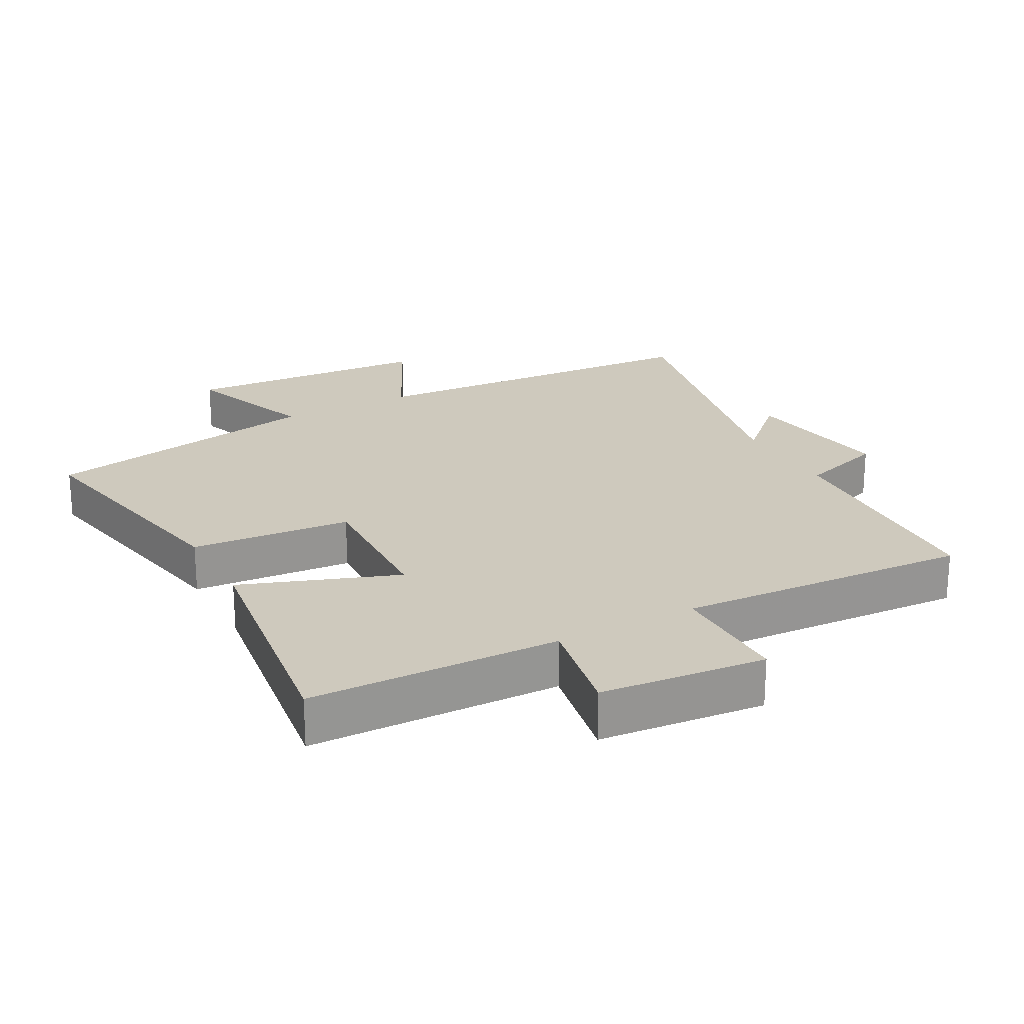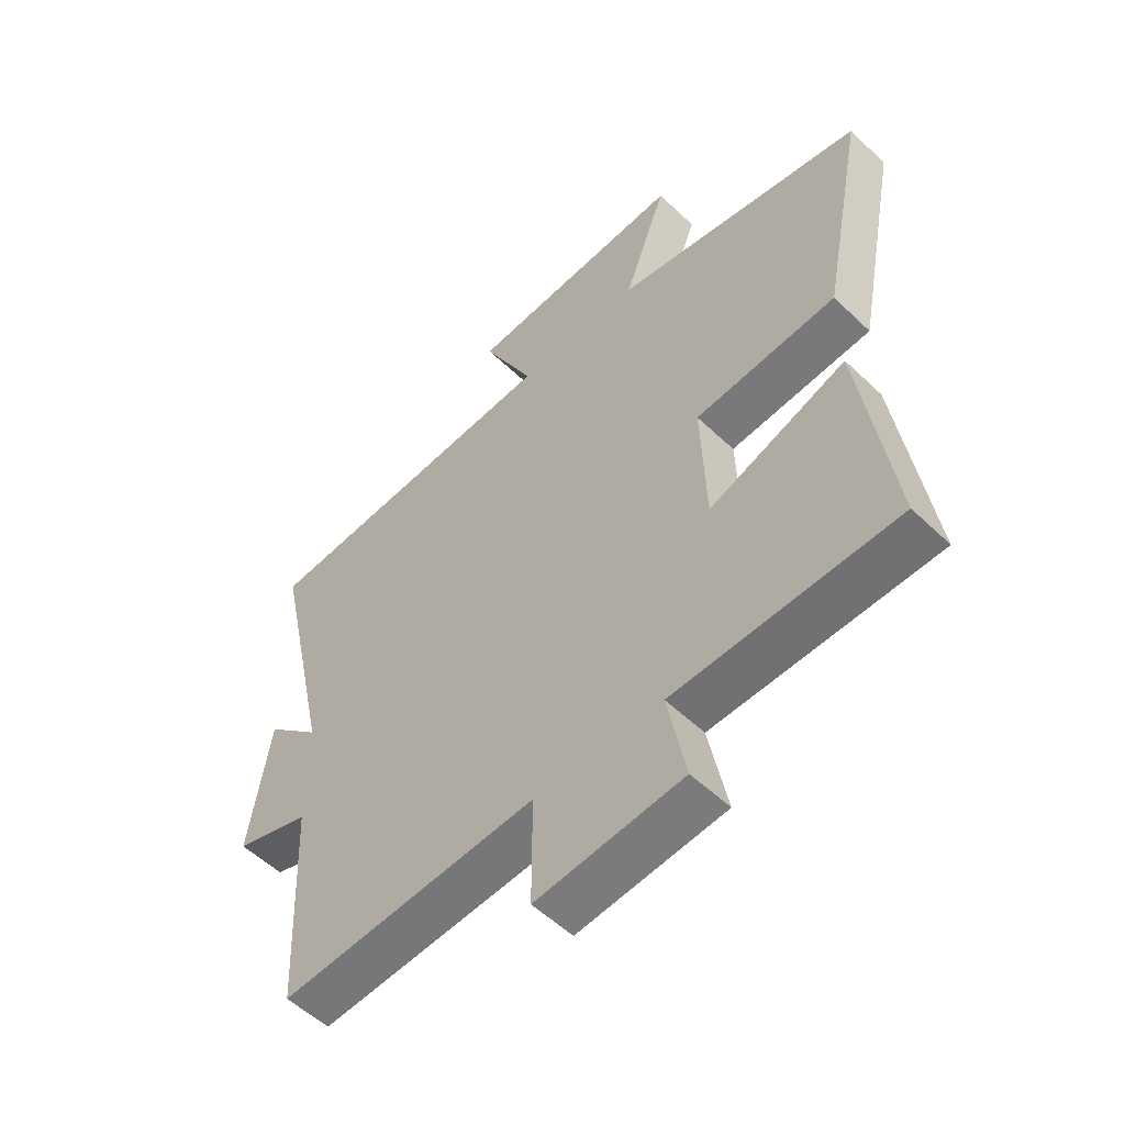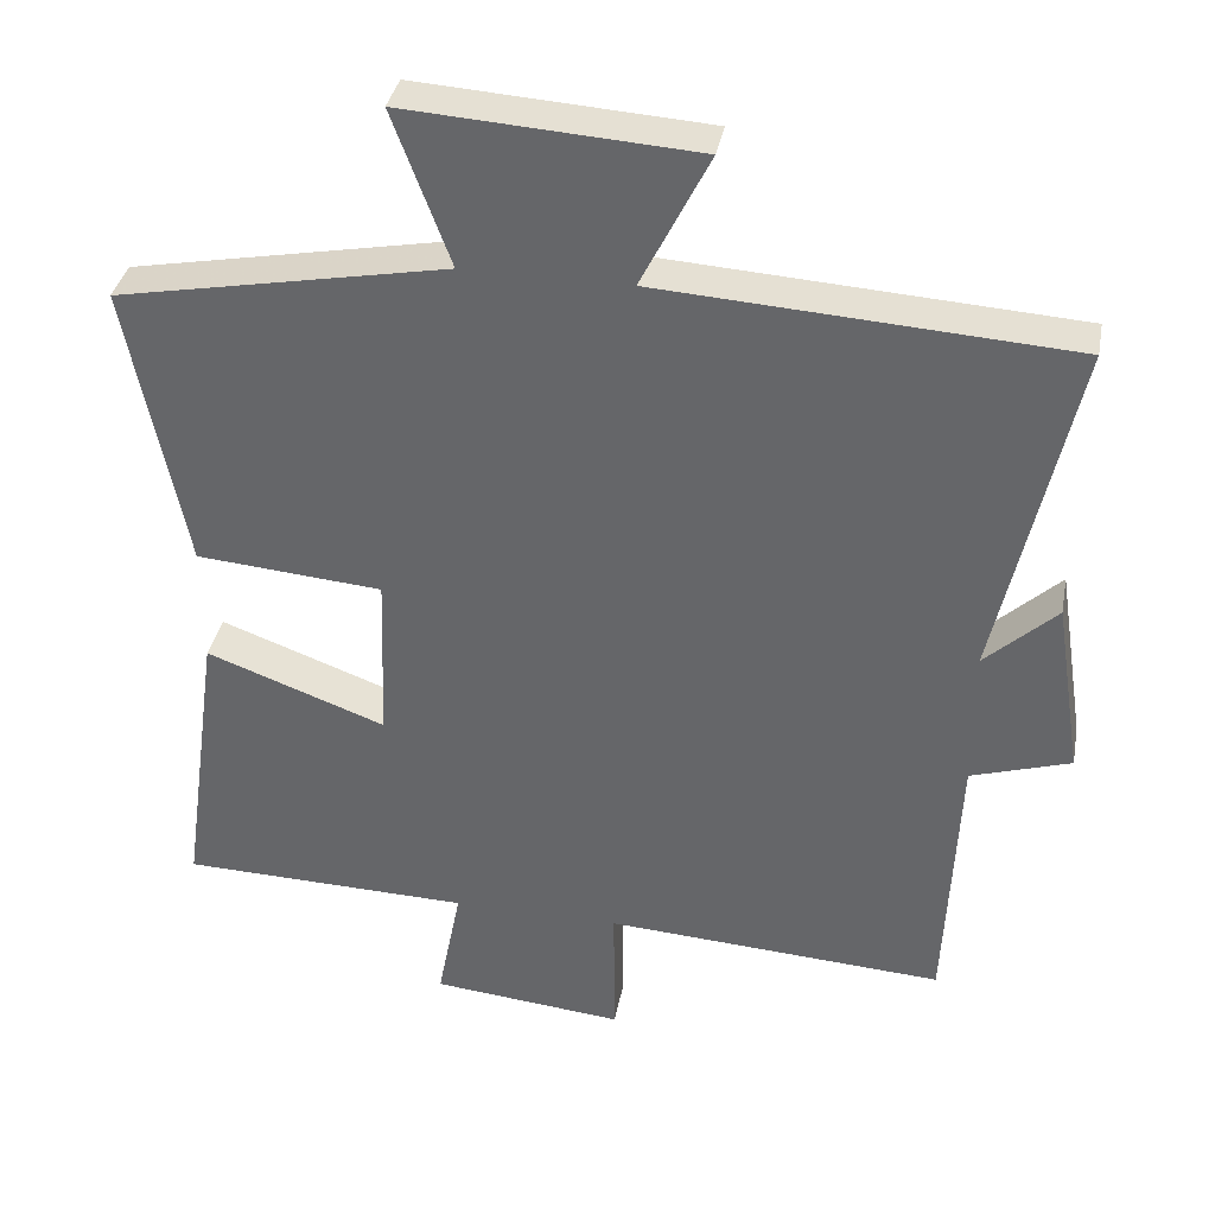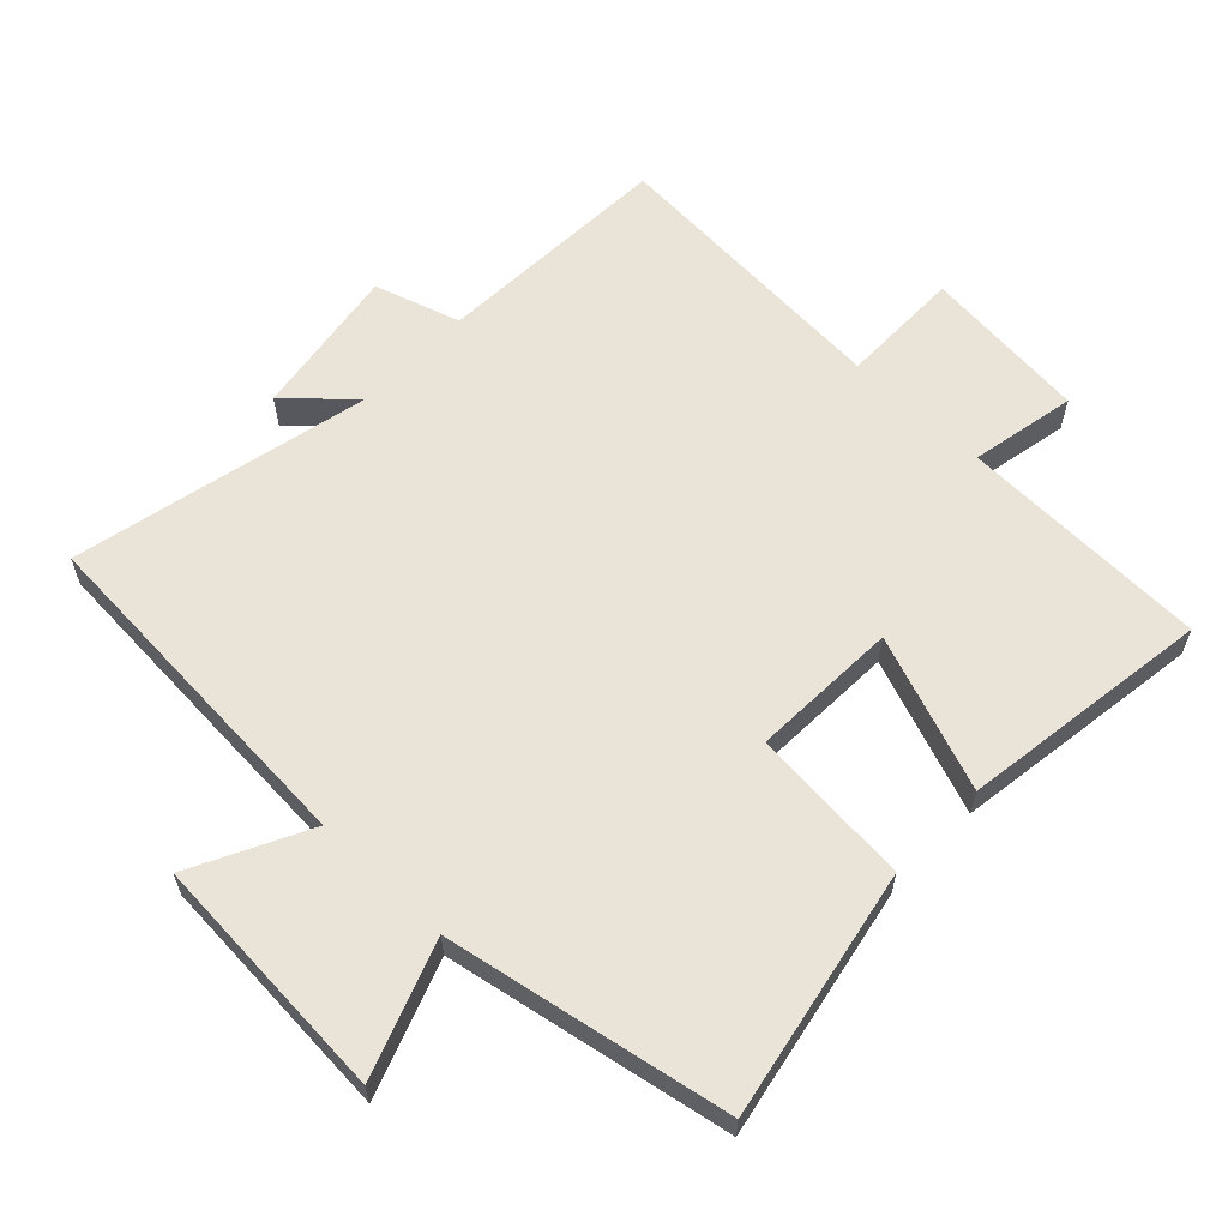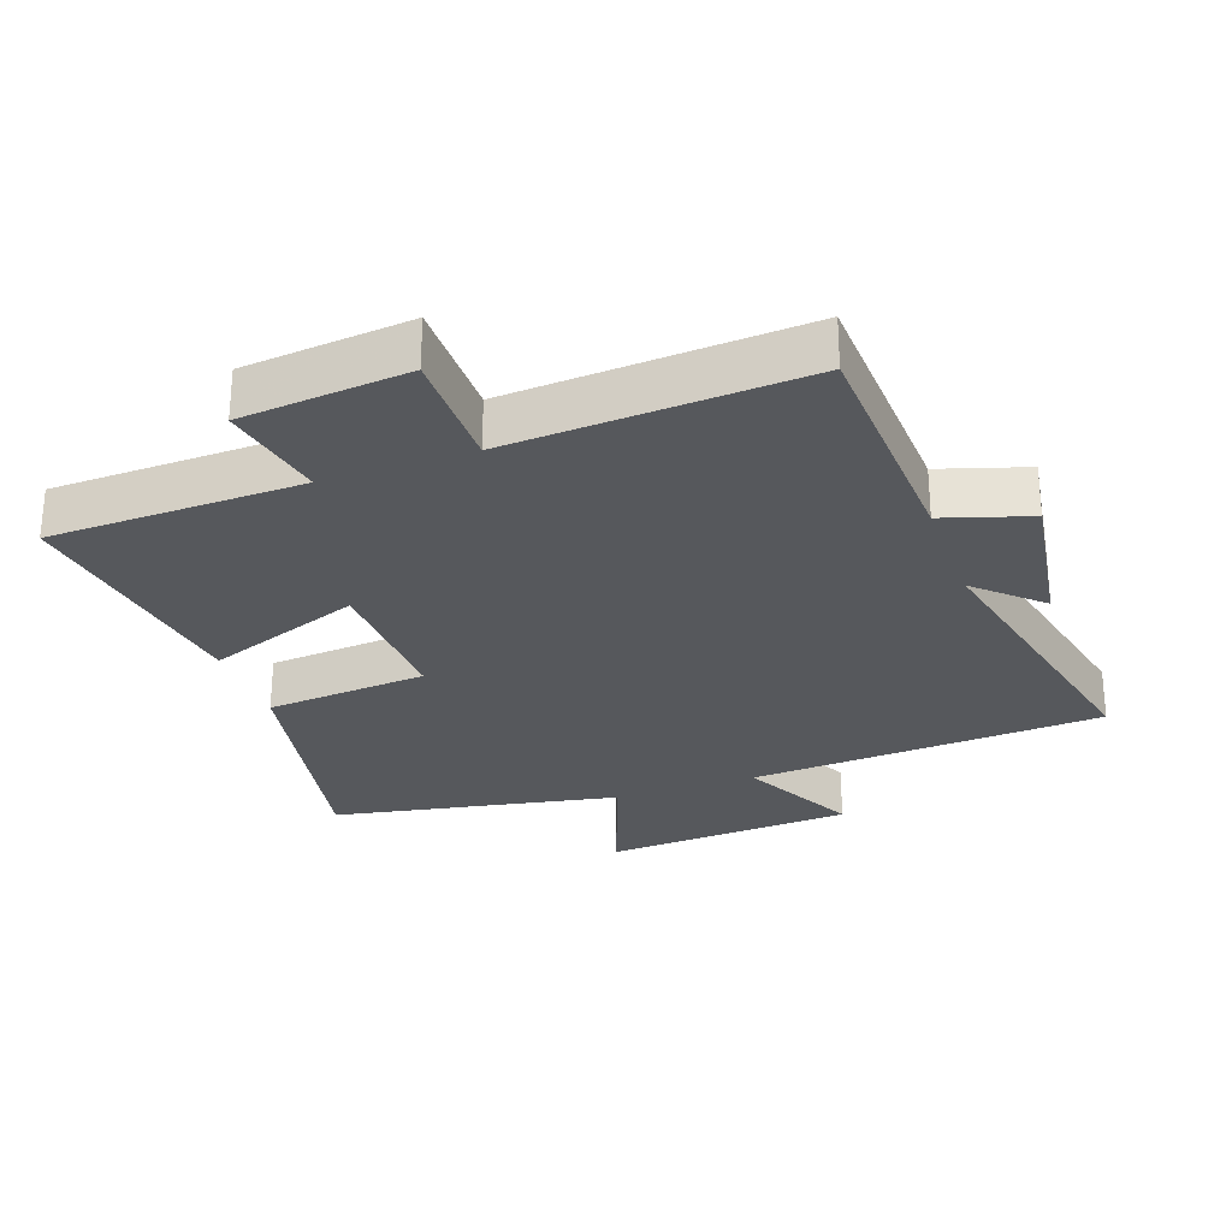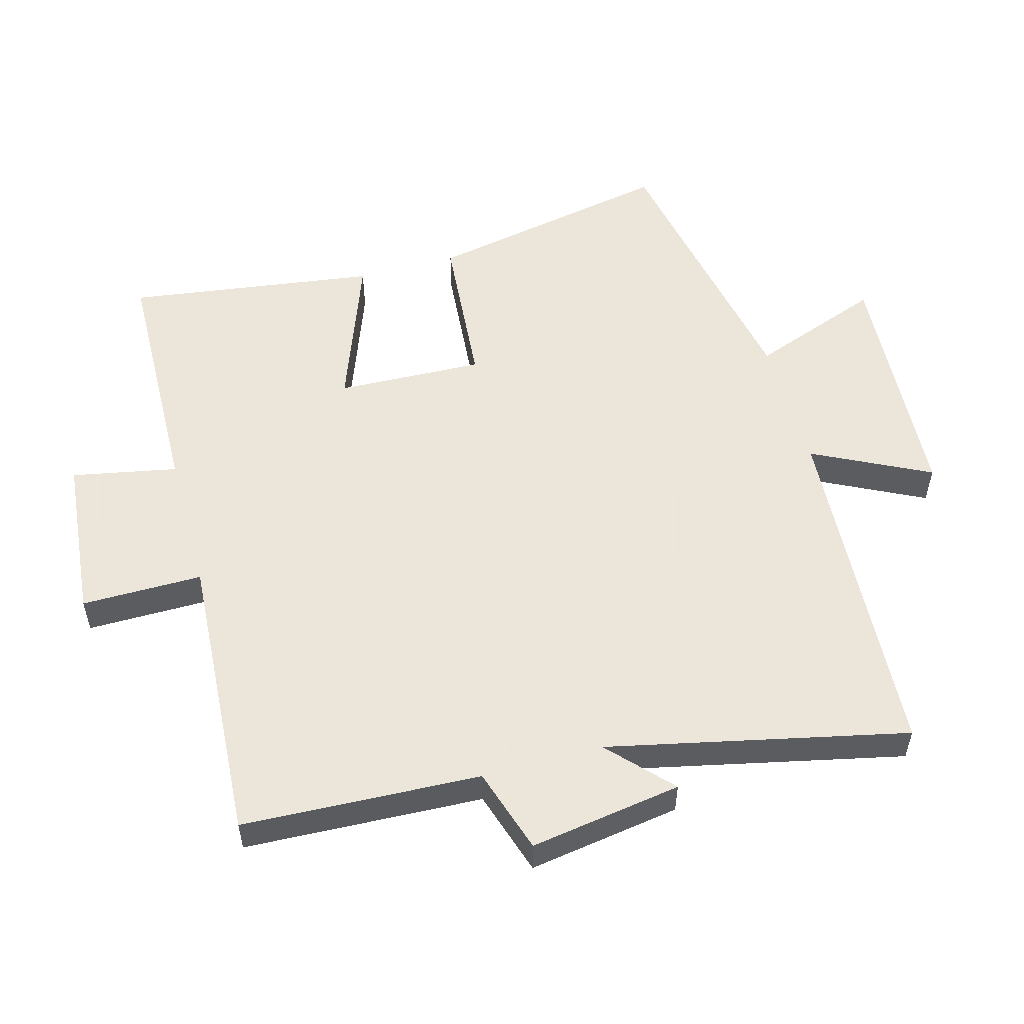
<metadata>
{"format":"obj","ext":"obj","renderer":"f3d","projection":"perspective","resolution":1024,"background":"white","views":[{"elev":22.7,"azim":151.5,"up":"+Y"},{"elev":-54.3,"azim":44.7,"up":"+Z"},{"elev":36.5,"azim":-169.3,"up":"+Z"},{"elev":61.2,"azim":43.9,"up":"+Y"},{"elev":-27.7,"azim":-160.3,"up":"+Y"},{"elev":54.2,"azim":-105.4,"up":"+Y"}]}
</metadata>
<code>
v -0.484 0.07 -0.527
v -0.5 0.07 -0.167
v -0.629 0.07 -0.126
v -0.593 0.07 0.104
v -0.5 0.07 0.017
v -0.599 0.07 0.467
v -0.068 0.07 0.5
v -0.156 0.07 0.676
v 0.22 0.07 0.7
v 0.146 0.07 0.5
v 0.574 0.07 0.418
v 0.5 0.07 0.043
v 0.258 0.07 0.023
v 0.266 0.07 -0.199
v 0.5 0.07 -0.113
v 0.553 0.07 -0.491
v 0.175 0.07 -0.5
v 0.206 0.07 -0.659
v -0.044 0.07 -0.683
v -0.043 0.07 -0.5
v -0.484 0 -0.527
v -0.5 0 -0.167
v -0.629 0 -0.126
v -0.593 0 0.104
v -0.5 0 0.017
v -0.599 0 0.467
v -0.068 0 0.5
v -0.156 0 0.676
v 0.22 0 0.7
v 0.146 0 0.5
v 0.574 0 0.418
v 0.5 0 0.043
v 0.258 0 0.023
v 0.266 0 -0.199
v 0.5 0 -0.113
v 0.553 0 -0.491
v 0.175 0 -0.5
v 0.206 0 -0.659
v -0.044 0 -0.683
v -0.043 0 -0.5
f 17 18 19 20
f 15 16 17 20
f 14 15 20 1
f 13 14 1 2
f 10 11 12 13
f 10 13 2 3
f 7 8 9 10
f 5 6 7 10
f 5 10 3
f 3 4 5
f 40 39 38 37
f 40 37 36 35
f 21 40 35 34
f 22 21 34 33
f 33 32 31 30
f 23 22 33 30
f 30 29 28 27
f 30 27 26 25
f 23 30 25
f 25 24 23
f 1 21 22 2
f 2 22 23 3
f 3 23 24 4
f 4 24 25 5
f 5 25 26 6
f 6 26 27 7
f 7 27 28 8
f 8 28 29 9
f 9 29 30 10
f 10 30 31 11
f 11 31 32 12
f 12 32 33 13
f 13 33 34 14
f 14 34 35 15
f 15 35 36 16
f 16 36 37 17
f 17 37 38 18
f 18 38 39 19
f 19 39 40 20
f 20 40 21 1

</code>
